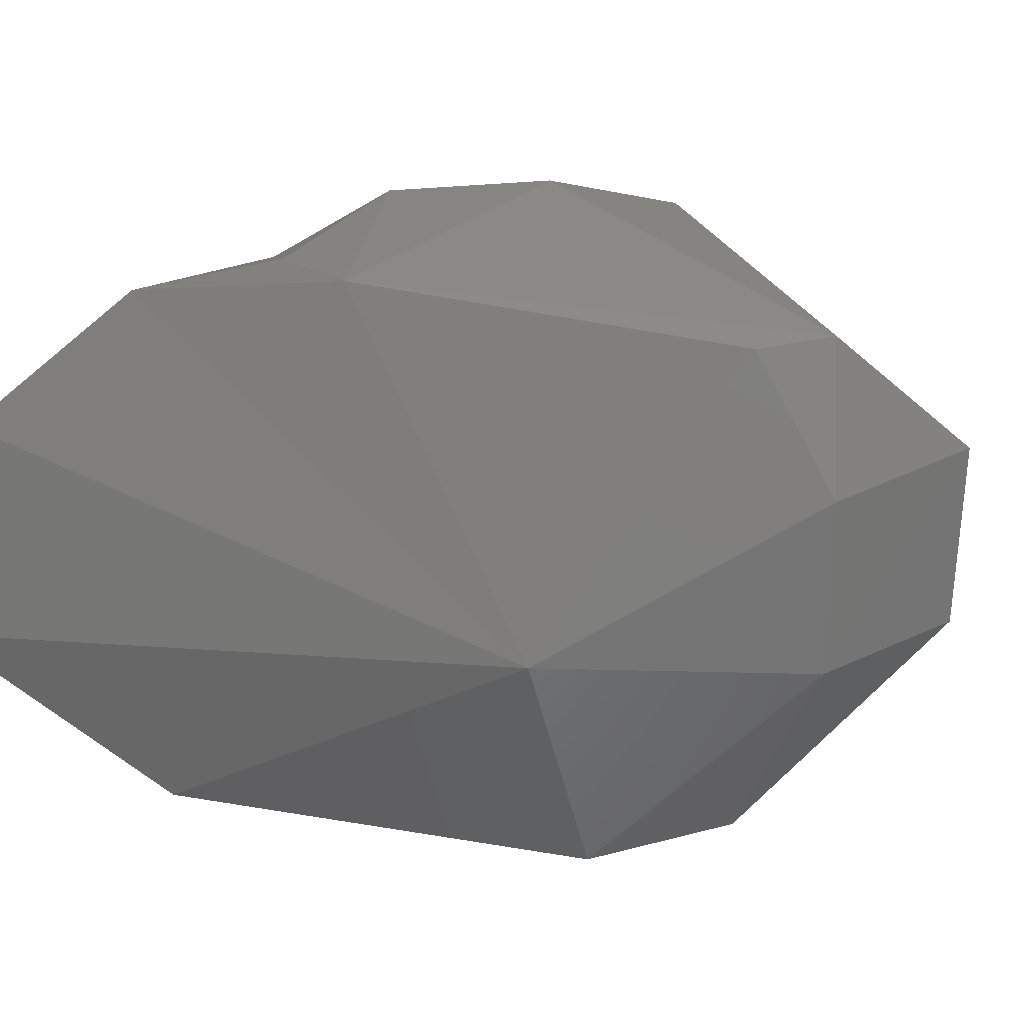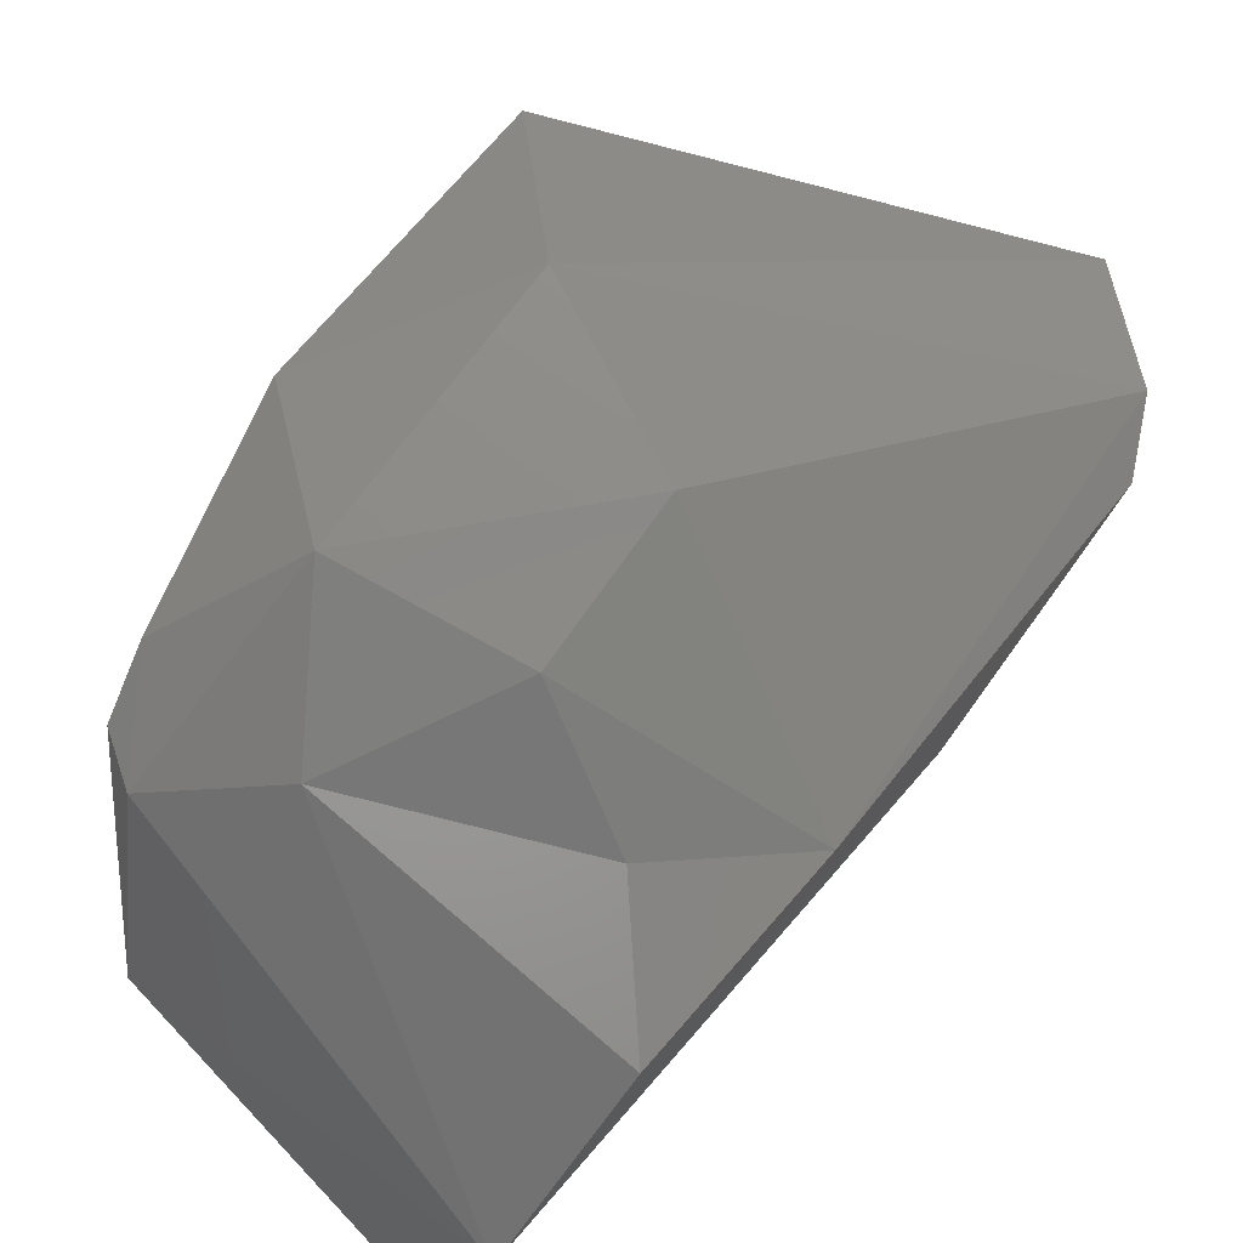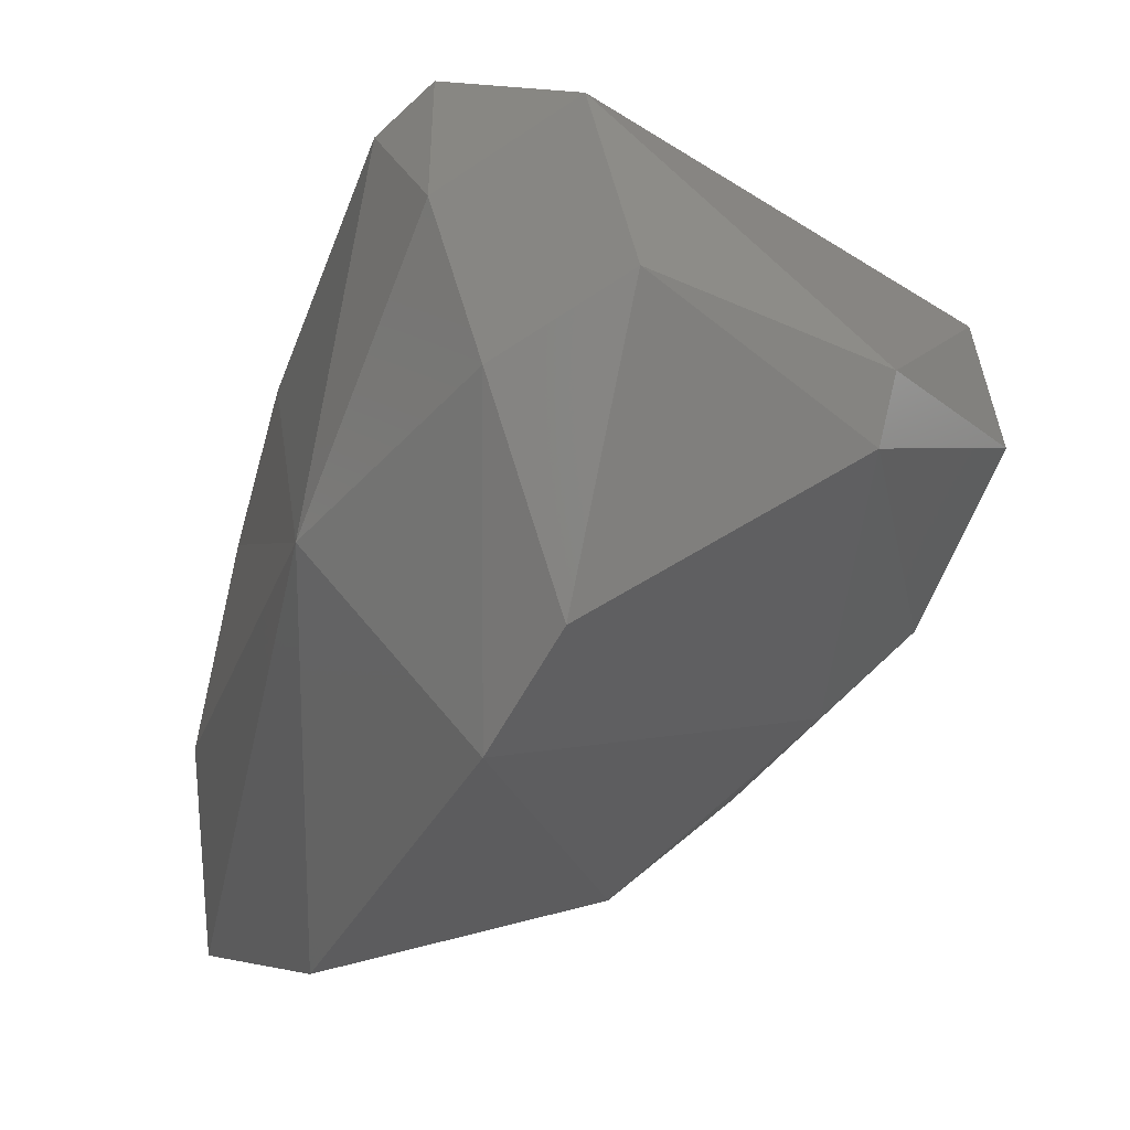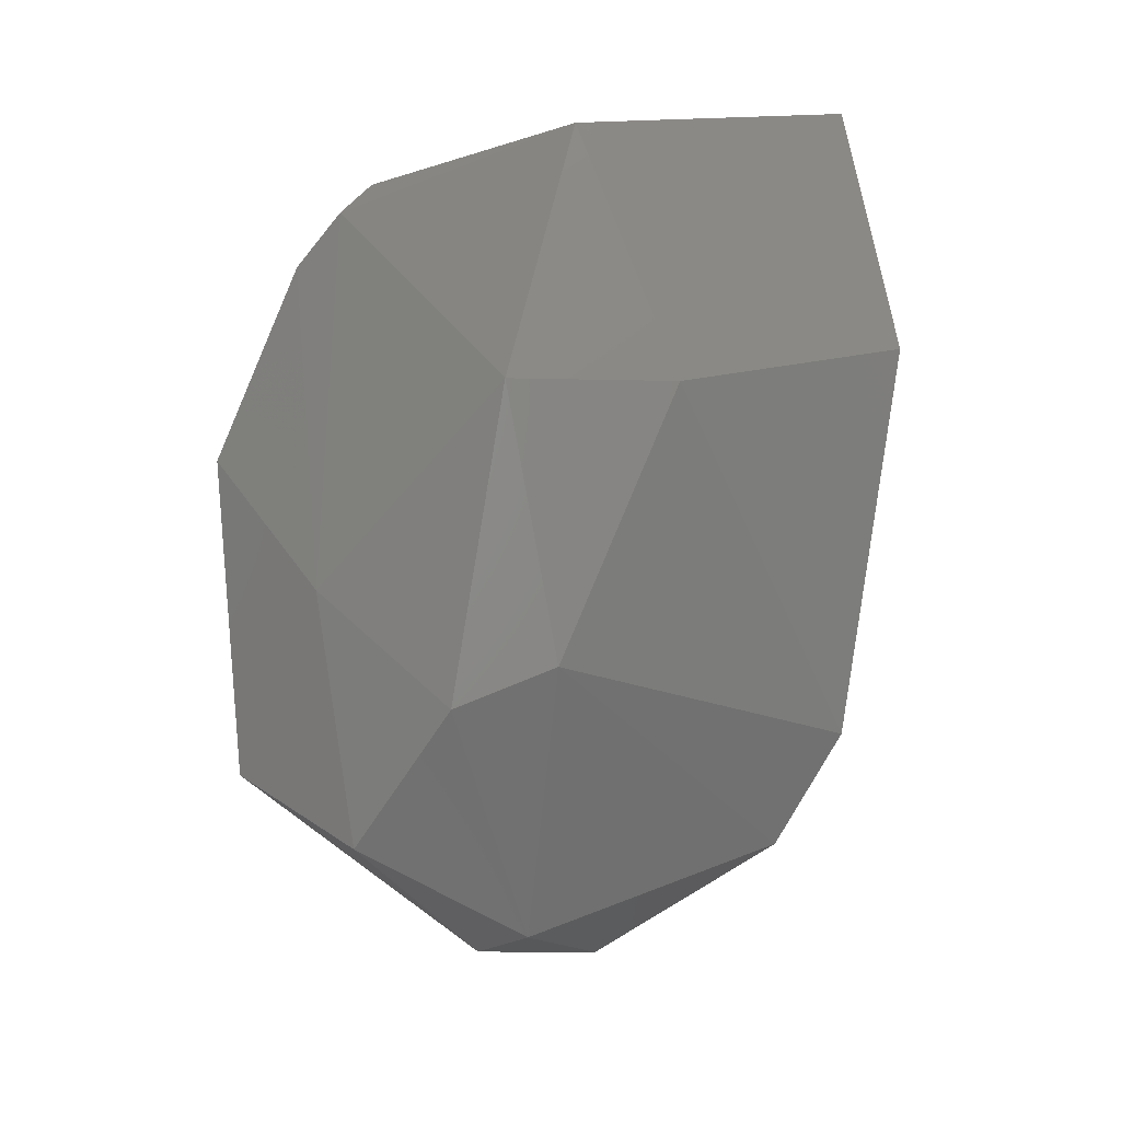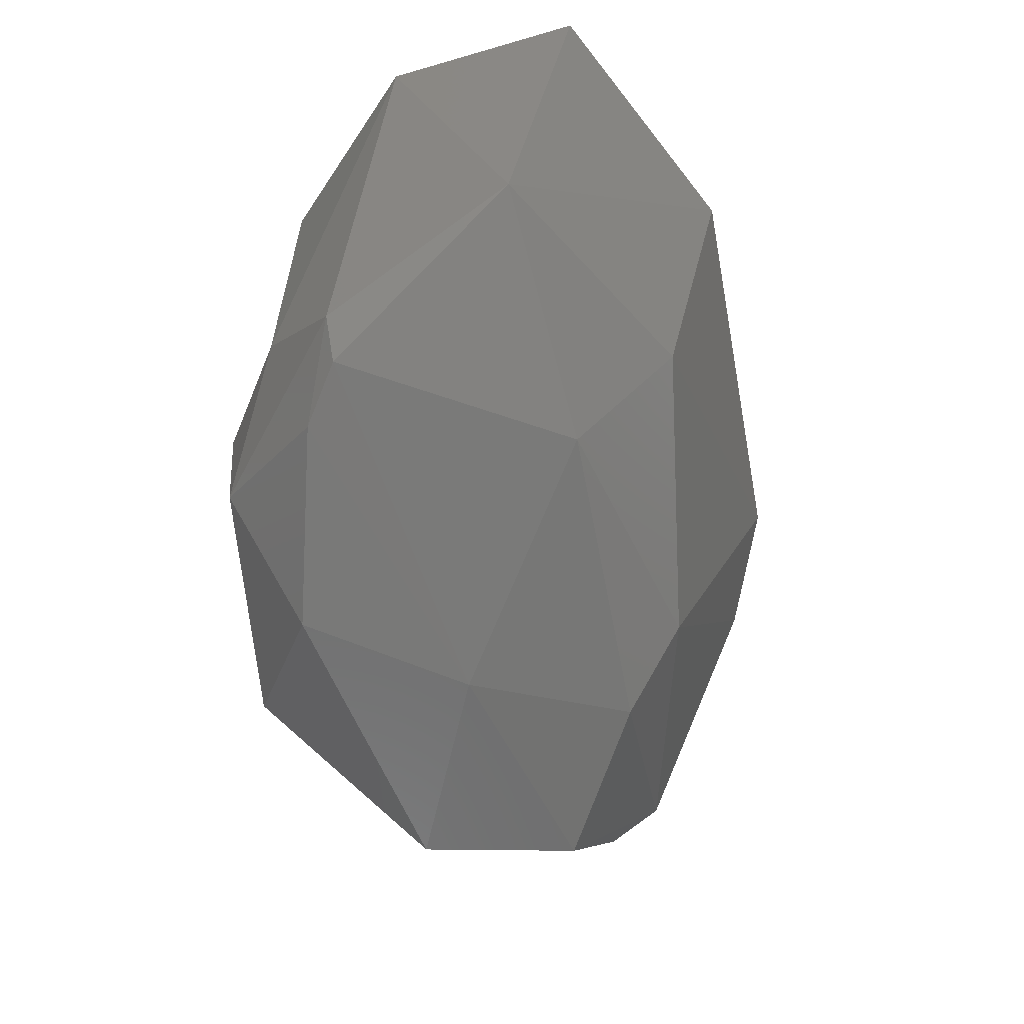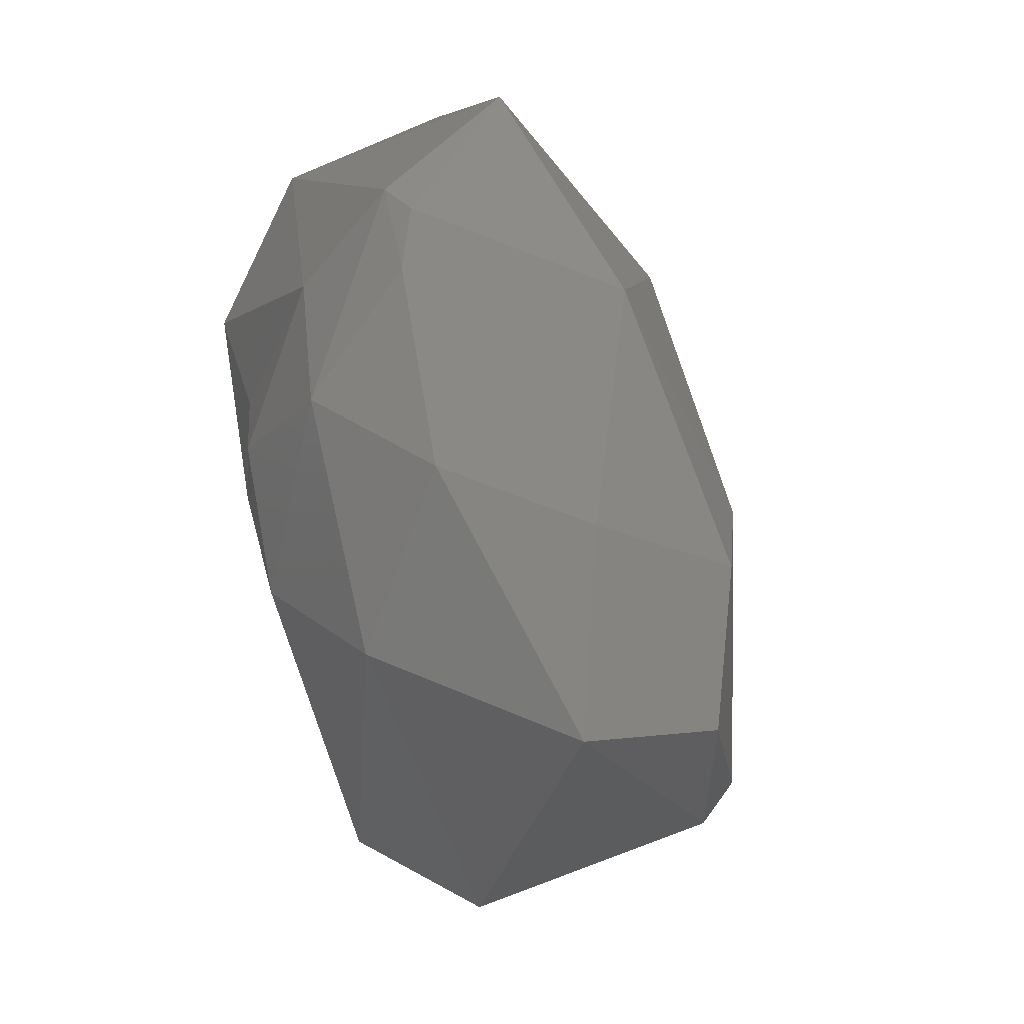
<metadata>
{"format":"stl","ext":"stl","renderer":"f3d","projection":"perspective","resolution":1024,"background":"white","views":[{"elev":1.3,"azim":-53.8,"up":"+Z"},{"elev":77.5,"azim":-123.5,"up":"+Z"},{"elev":-41.9,"azim":0.8,"up":"+Z"},{"elev":28.0,"azim":126.1,"up":"+Y"},{"elev":48.7,"azim":81.8,"up":"+Y"},{"elev":15.0,"azim":56.4,"up":"+Y"}]}
</metadata>
<code>
# stl→obj: 34 verts, 64 faces
v 0.006025 -0.01109 0.02688
v 0.006563 -0.008432 0.02607
v 0.004025 -0.01082 0.02581
v 0.002976 -0.01278 0.02537
v 0.008373 -0.009841 0.02697
v 0.006856 -0.0133 0.02696
v 0.002161 -0.009758 0.02532
v 0.007672 -0.006837 0.0252
v 0.00144 -0.007377 0.0235
v 0.004647 -0.01799 0.02442
v 0.003715 -0.0152 0.0204
v 0.005401 -0.01871 0.0246
v 0.008917 -0.007862 0.02566
v 0.009679 -0.01358 0.02683
v 0.01048 -0.01057 0.02605
v 0.00843 -0.007049 0.02519
v 0.006499 -0.005626 0.0223
v 0.001767 -0.006394 0.02058
v 0.005385 -0.01872 0.02252
v 0.003537 -0.009196 0.01835
v 0.005959 -0.01457 0.01763
v 0.006032 -0.01818 0.02031
v 0.007194 -0.01964 0.0232
v 0.01113 -0.0117 0.02359
v 0.01208 -0.01473 0.02446
v 0.009118 -0.008541 0.02162
v 0.007386 -0.008732 0.0198
v 0.01004 -0.01227 0.02002
v 0.006931 -0.01627 0.01814
v 0.007783 -0.01907 0.02093
v 0.01072 -0.01732 0.02104
v 0.01229 -0.01497 0.02205
v 0.01125 -0.01275 0.02101
v 0.0105 -0.01684 0.02025
f 1 2 3
f 1 3 4
f 1 5 2
f 1 4 6
f 1 6 5
f 7 4 3
f 2 7 3
f 8 9 2
f 7 2 9
f 5 8 2
f 10 4 11
f 12 4 10
f 12 6 4
f 11 4 7
f 8 5 13
f 14 5 6
f 15 5 14
f 15 13 5
f 6 12 14
f 9 11 7
f 13 16 8
f 8 17 9
f 17 8 16
f 18 9 17
f 11 9 18
f 10 19 12
f 10 11 19
f 11 20 21
f 19 11 22
f 11 21 22
f 20 11 18
f 12 23 14
f 12 19 23
f 13 15 24
f 16 13 24
f 14 23 25
f 15 14 25
f 25 24 15
f 26 16 24
f 16 26 17
f 18 17 20
f 27 20 17
f 26 27 17
f 19 22 23
f 27 28 21
f 20 27 21
f 21 28 29
f 22 21 29
f 23 22 30
f 22 29 30
f 23 30 31
f 23 31 25
f 25 32 24
f 33 24 32
f 33 26 24
f 32 25 31
f 27 26 28
f 33 28 26
f 34 29 28
f 33 34 28
f 30 29 34
f 34 31 30
f 32 31 34
f 32 34 33

</code>
